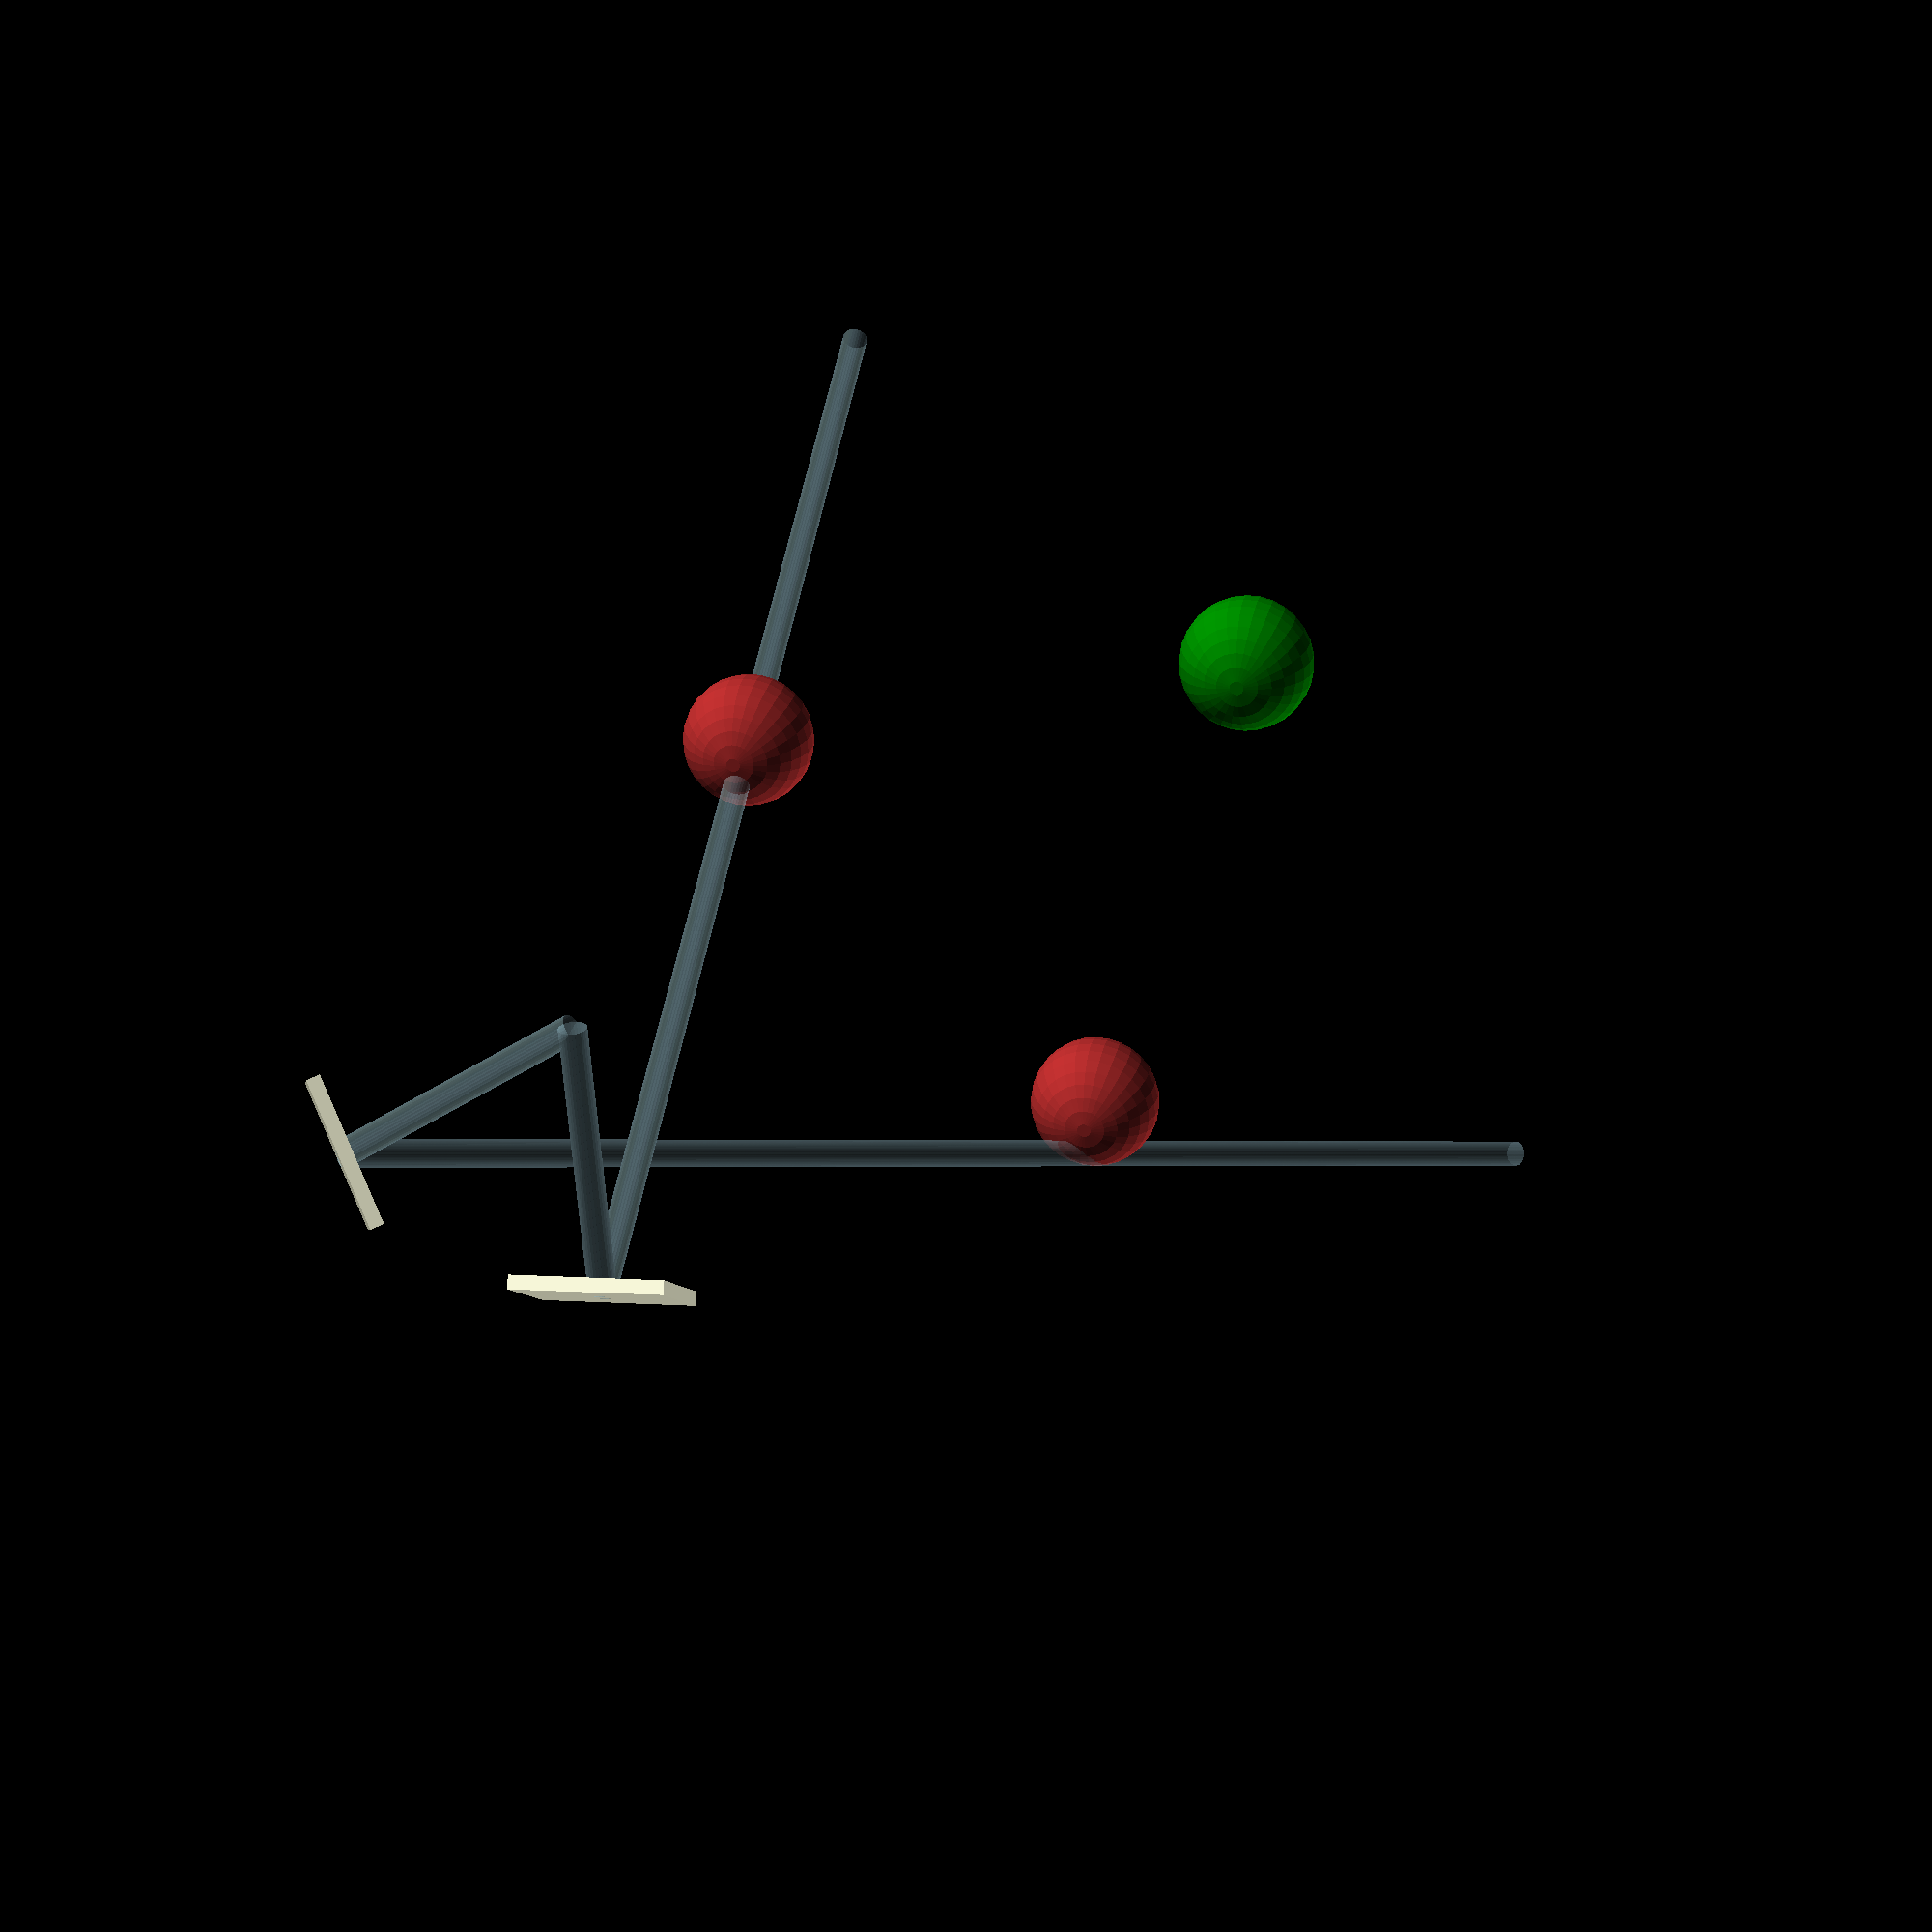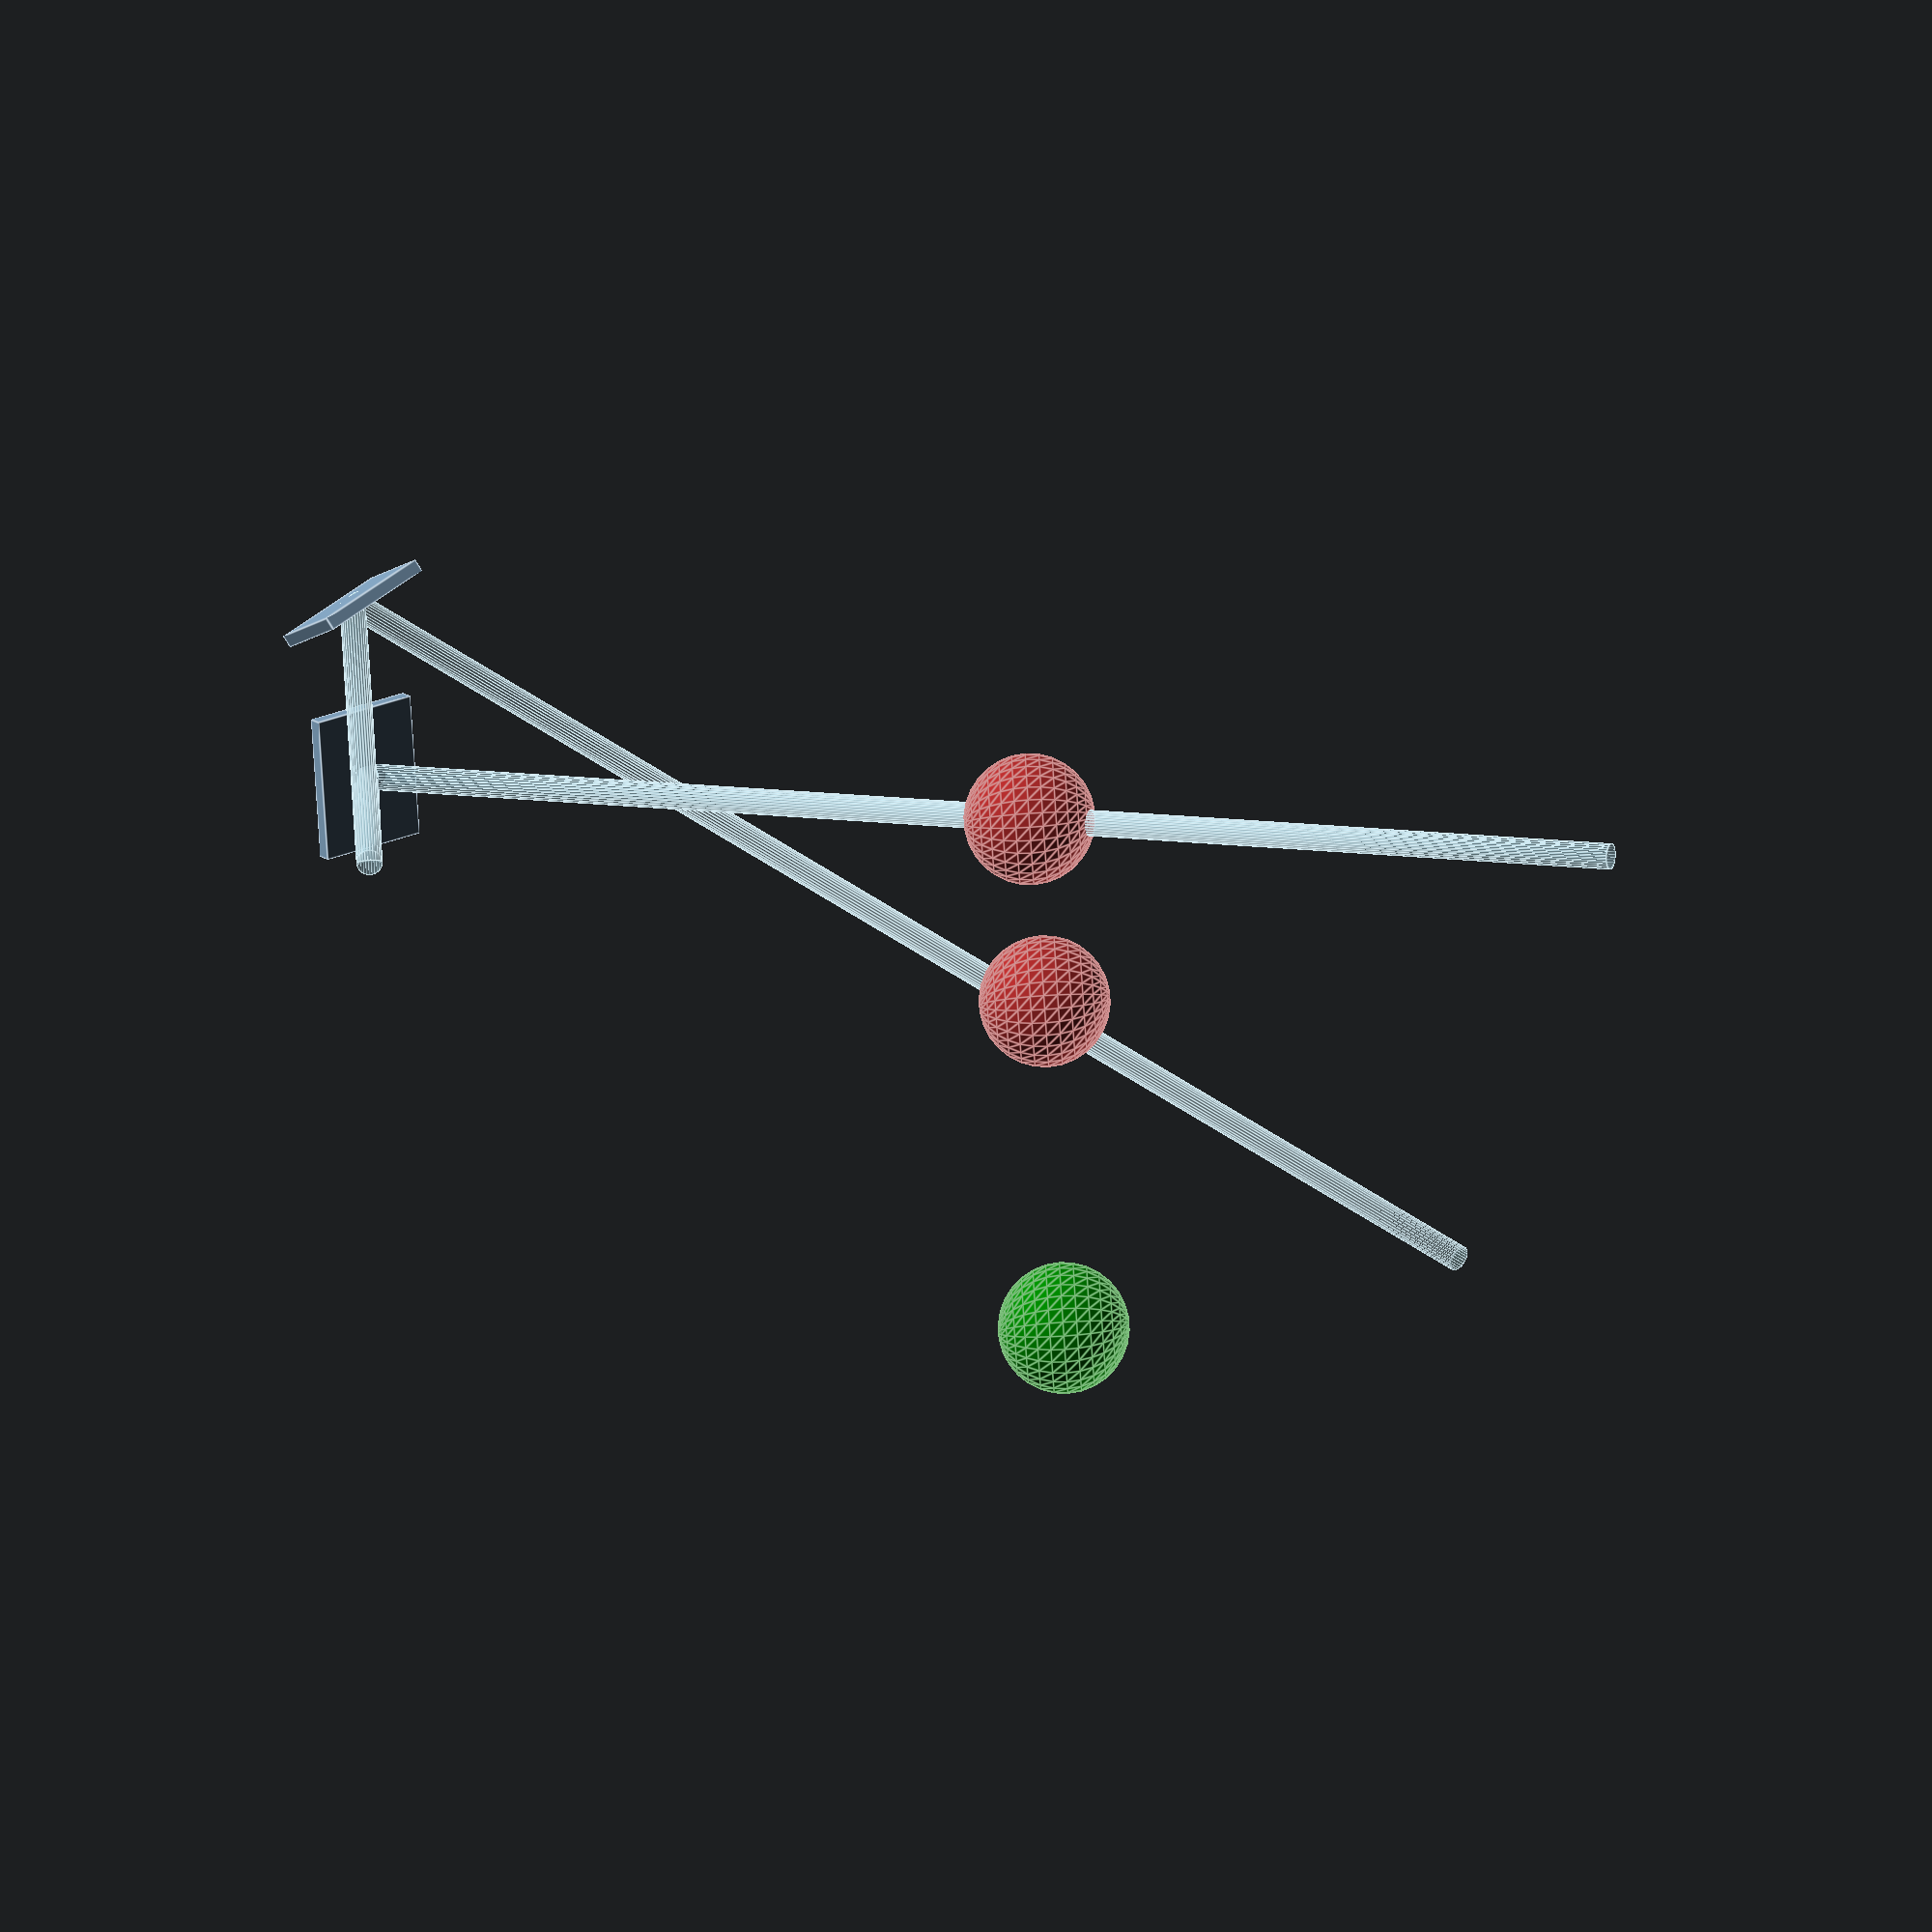
<openscad>
resolution = 30;
wall_width=3;
draw_samples = true;
beam_alpha = 0.3;

hx = 100; // distance to the wall in millimeters
points = [[0,0],[60,-50]];
//points = [[40,60]];

if (draw_samples) draw_points(hx,points,10);

for (i = [0:len(points)-1])
{
    r = 40;
    x_source = points[i][0];
    y_source = points[i][1];
    angle_source = y_source==0 ? 0 : atan(y_source/x_source);
    circle_angle = i*60;
    
    xy_hypo = sqrt(pow(x_source,2)+pow(y_source,2));
    
    echo(angle_source, circle_angle);
    
    //rotation_dir = y_source>0 ? 1 : -1;
    rotation_dir = 1;
    
    x = i==0 ? x_source : xy_hypo*cos((angle_source-circle_angle)*rotation_dir);
    y = i==0 ? y_source : xy_hypo*sin((angle_source-circle_angle)*rotation_dir);
    
    //x = xy_hypo*cos(-circle_angle);
    //y = xy_hypo*sin(-circle_angle);
    
    
    // debug ++
    if (i==1)
    {
        translate([x,y,hx])
        color("green")
        sphere(r = 10, $fn = resolution);
    }
    // debug --
    
    direction = r>x ? 1 : -1;
    a = r==x ? 0 : atan(abs(r-x)/hx)*direction; //beam angle x
    //b = a/2; // mirror angle x    
    
    c = y==0 ? 0 : atan(y/hx); //beam angle y
    //d = c/2;
    //echo(a,b,c);    
    
    rotate([0,0,circle_angle])
    mirror_cube(a,c,0,r,circle_angle);
    
    if (draw_samples) rotate([0,0,circle_angle]) beam_sample(a,r,hx,c,x,y,circle_angle);
}

module beam_sample(a,r,hx,c,x,y,circle_angle)
{
    color("lightblue", alpha = beam_alpha)
    {
        rotate([0,90,0])
        cylinder(d=4,h=r, $fn=resolution);
        
        x_bottom = r/2;
        x_top = hx;
        x_hypo = sqrt(pow(x_bottom,2)+pow(x_top,2));        
        y_bottom = abs(y);
        y_top = hx;
        y_hypo = sqrt(pow(y_bottom,2)+pow(y_top,2));
        //a=45;
        echo("beam", c, a);
        translate([r,0,0])        
        if (abs(c)<abs(a))
        {
            rotate([-c,0,0])        
            rotate([0,-a,0])
            cylinder(d=4,h=x_hypo+y_hypo, $fn=resolution);
        }
        else
        {
            rotate([0,-a,0])
            rotate([-c,0,0])
            cylinder(d=4,h=x_hypo+y_hypo, $fn=resolution);
        }
        
    }
}

module mirror_cube(a, c, round_bias, radius_bias, circle_angle)
{
    //h_angle = a;
    //v_angle = c;
    //a = 90;
    h_angle = 0;
    v_angle = 0;
    rotate([0,0,round_bias])
    {
        //echo("mirror",abs(h_angle),abs(v_angle));
        translate([radius_bias,0,0])
        /*rotate([h_angle, 0, -90-v_angle])
        {
            translate([0,22/2,0]) cube([17,22,2], center=true);
            translate([0,0,2]) cube([17,2,6], center=true);
        }*/
        {
            if (abs(c)<abs(a))
            {
                rotate([-c/2,0,0])        
                rotate([0,-a/2,0])
                {
                    //translate([0,22/2,0]) cube([17,22,2], center=true);
                    translate([0,0,0]) rotate([0,-45,0]) cube([17,22,2], center=true);
                    //translate([0,0,2]) cube([17,2,6], center=true);
                    echo("m_a", c, a);
                }
            }
            else
            {
                rotate([0,-a/2,0])
                rotate([-c/2,0,0])            
                {
                    translate([0,0,0]) rotate([0,-45,0]) cube([17,22,2], center=true);
                    //translate([0,0,2]) cube([17,2,6], center=true);
                    echo("m_b", c, a);
                }
            }
        }
    }
}

module draw_points(hx, points, point_r)
{
    for (i = [0:len(points)-1])
    translate([points[i][0],points[i][1],hx])
    color("brown")
    sphere(r = point_r, $fn = resolution);
}
</openscad>
<views>
elev=154.2 azim=274.0 roll=348.7 proj=p view=wireframe
elev=84.6 azim=256.3 roll=273.8 proj=o view=edges
</views>
